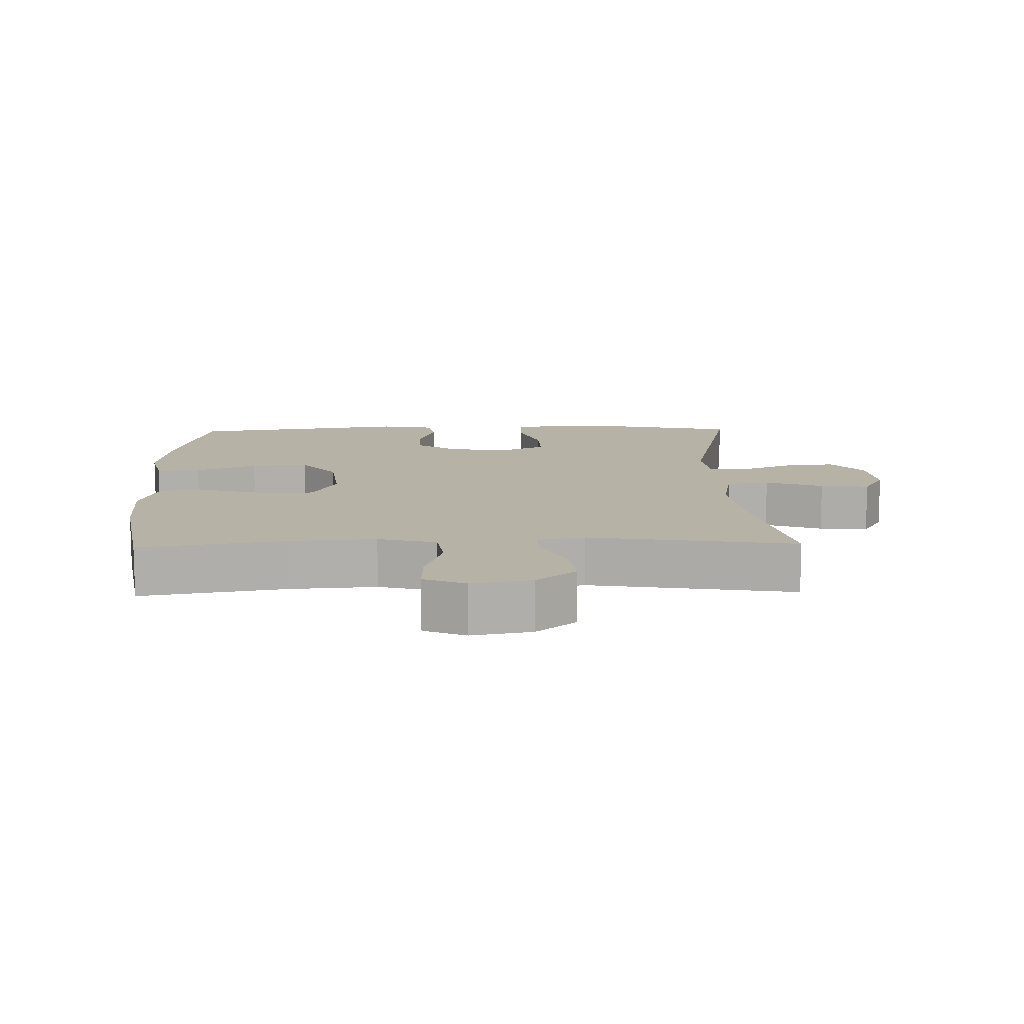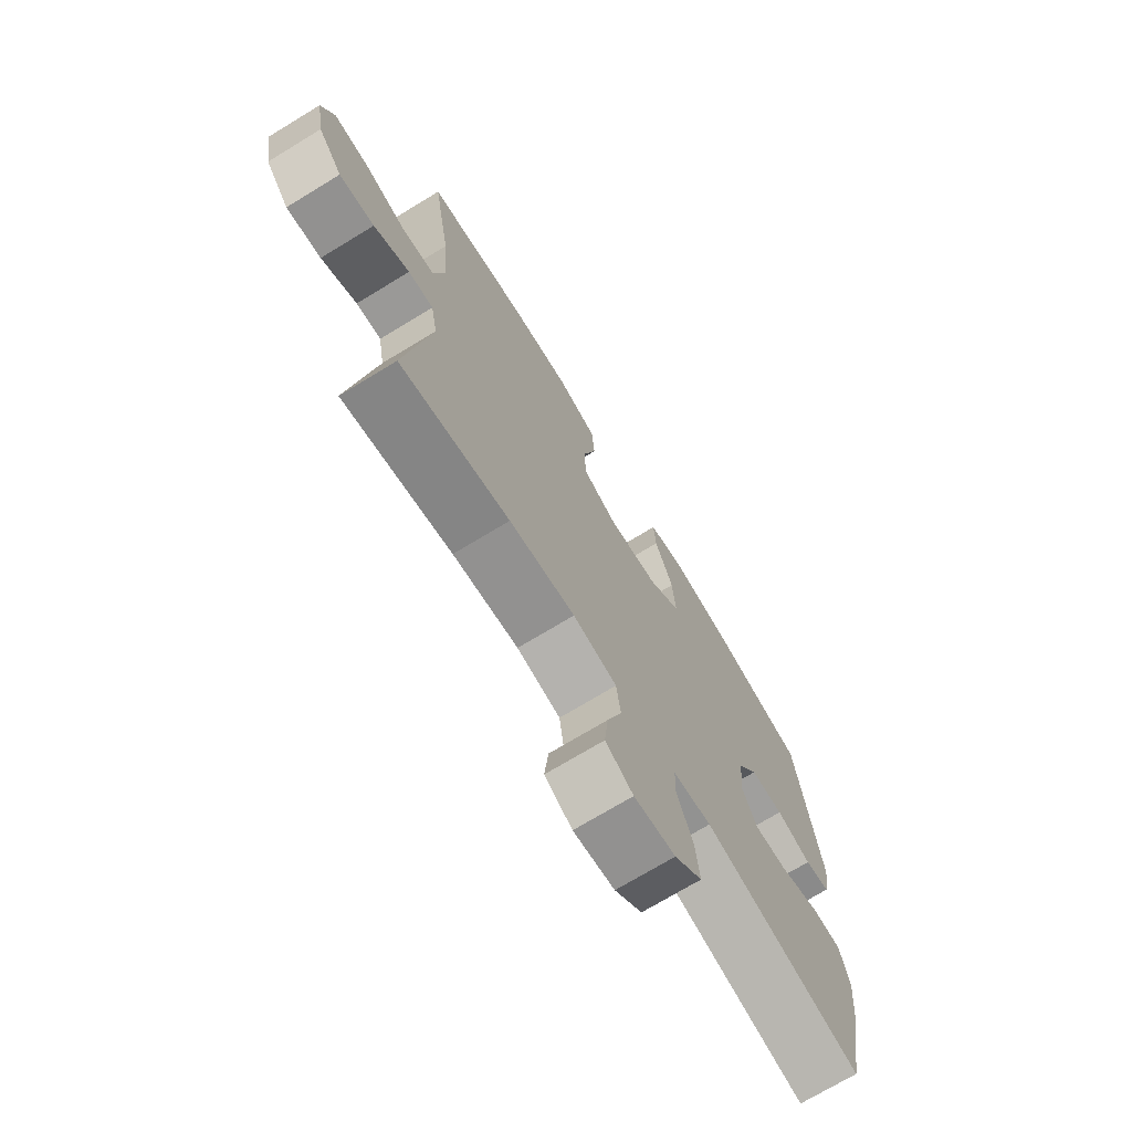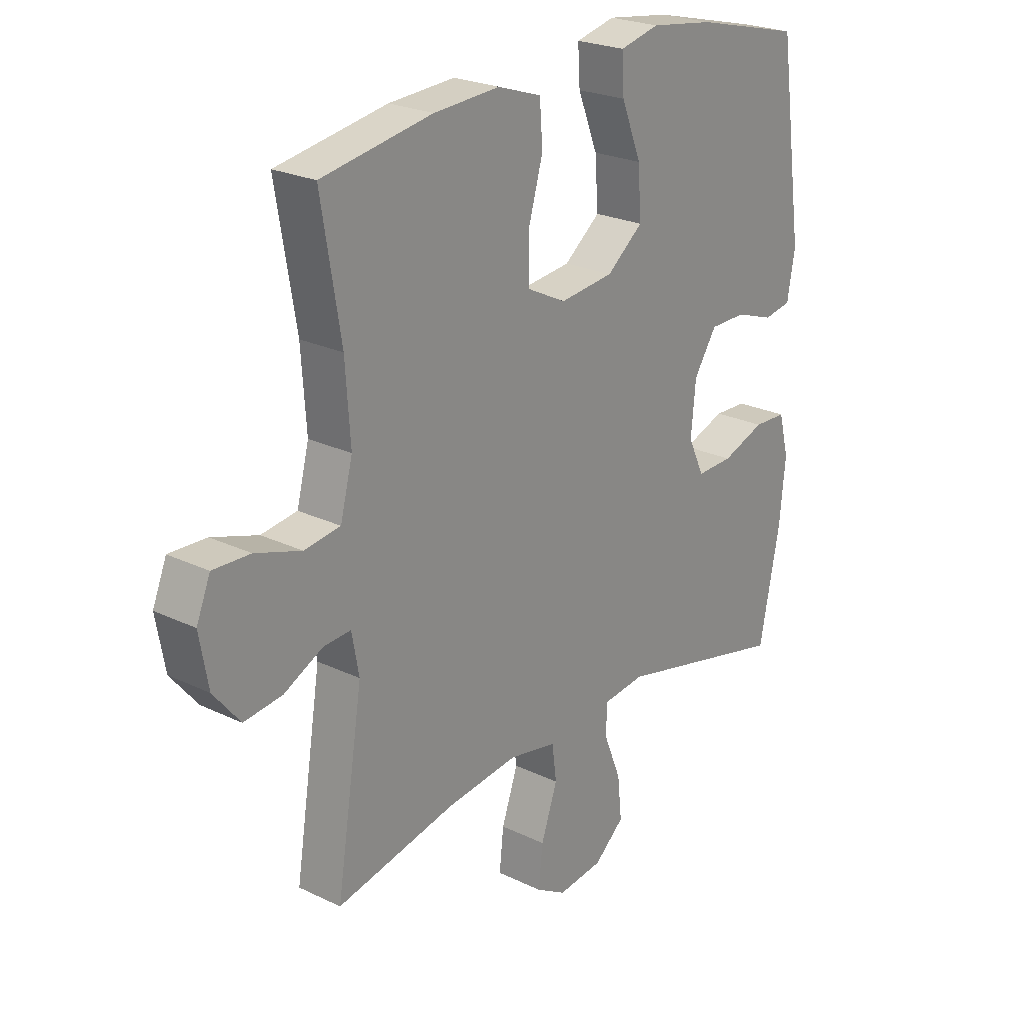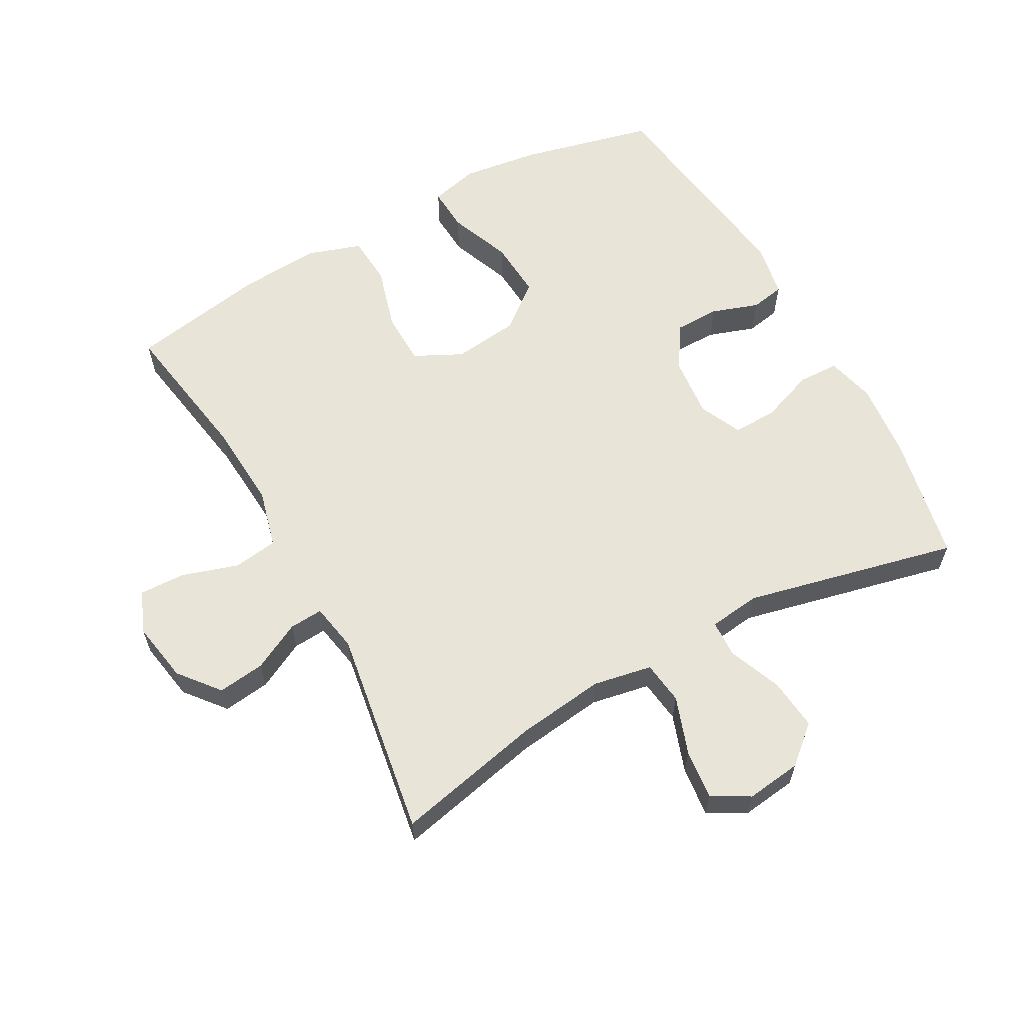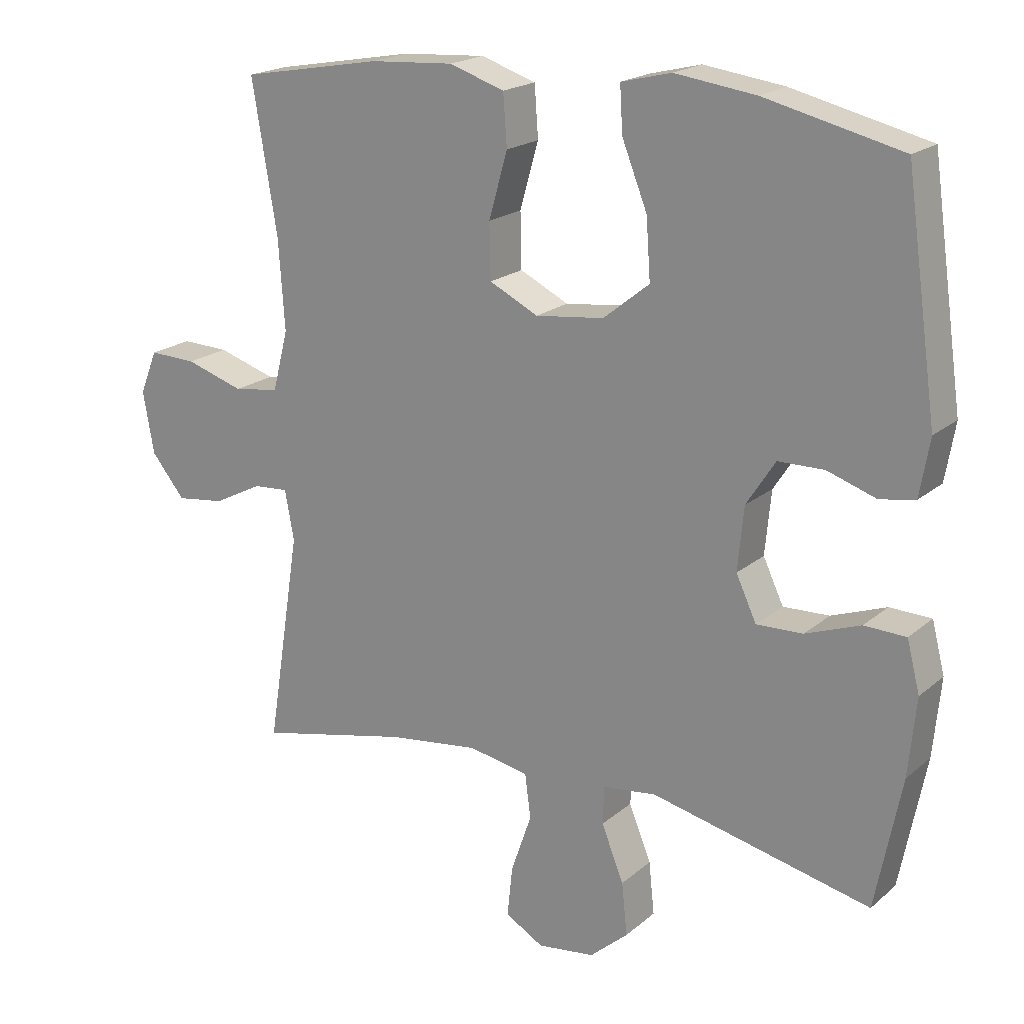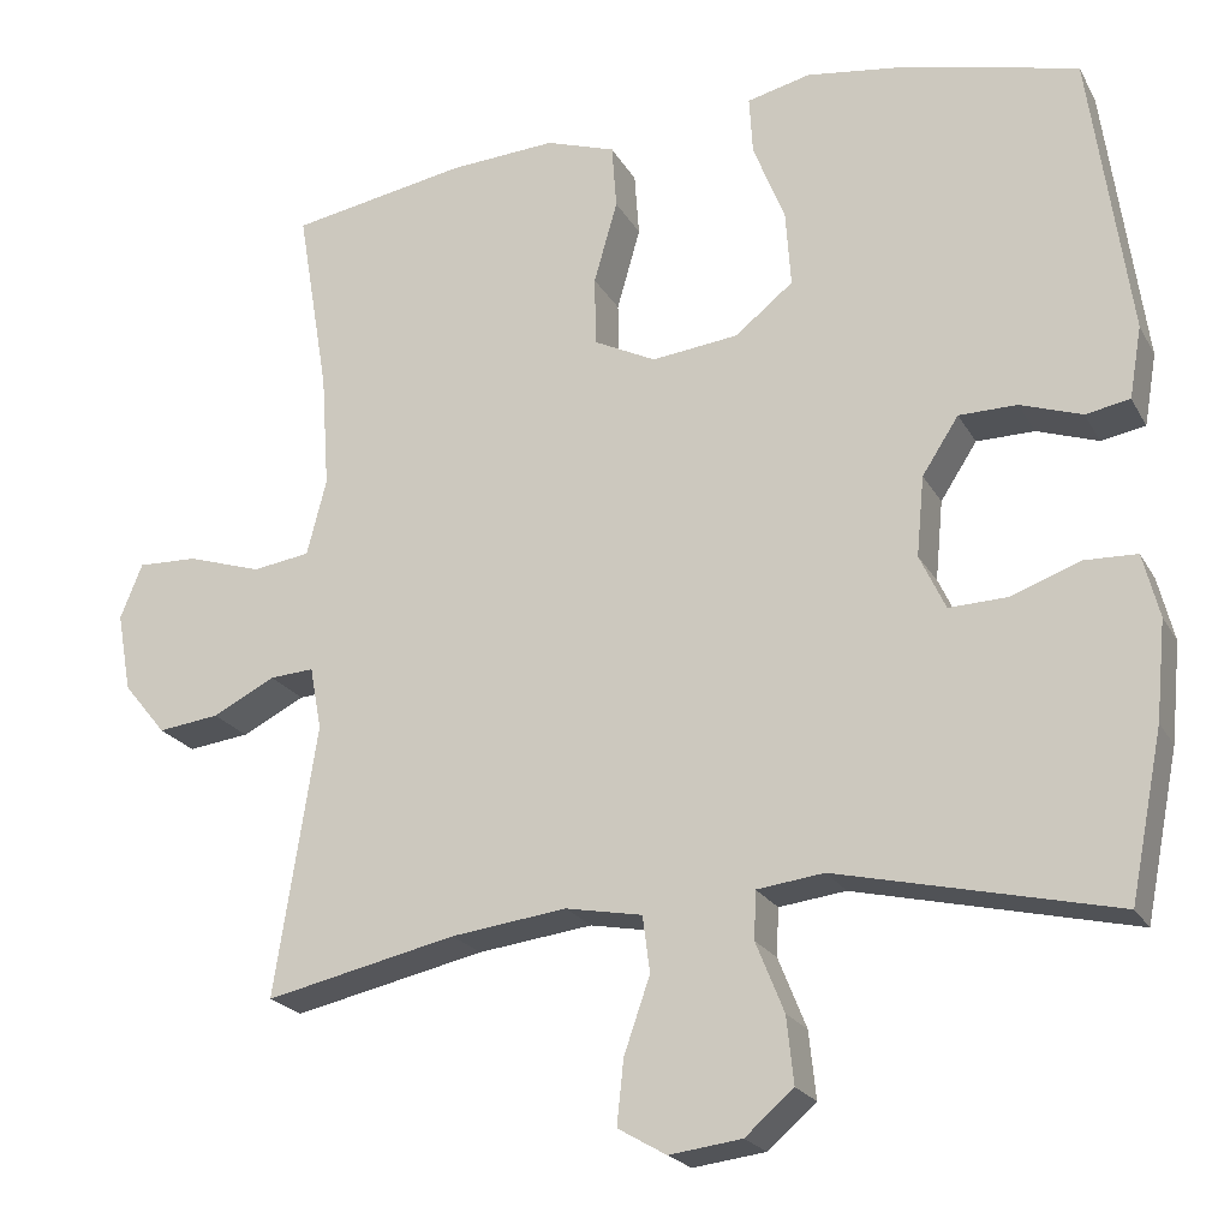
<metadata>
{"format":"obj","ext":"obj","renderer":"f3d","projection":"perspective","resolution":1024,"background":"white","views":[{"elev":12.2,"azim":88.6,"up":"+Y"},{"elev":-72.0,"azim":121.3,"up":"+Z"},{"elev":23.6,"azim":129.1,"up":"+Z"},{"elev":61.4,"azim":151.2,"up":"+Y"},{"elev":19.5,"azim":-146.4,"up":"+Z"},{"elev":-21.4,"azim":-158.1,"up":"+Z"}]}
</metadata>
<code>
o path3878
v -0.1864 0.0375 -0.4121
v -0.1063 0.0375 -0.4222
v -0.104 0.0375 -0.4793
v -0.1375 0.0375 -0.5627
v -0.146 0.0375 -0.6424
v -0.08816 0.0375 -0.6926
v -0.001659 0.0375 -0.7038
v 0.05618 0.0375 -0.6704
v 0.04809 0.0375 -0.5937
v 0.01697 0.0375 -0.5036
v 0.02578 0.0375 -0.4368
v 0.1175 0.0375 -0.4197
v 0.2551 0.0375 -0.4374
v 0.4837 0.0375 -0.4881
v 0.4333 0.0375 -0.1654
v 0.4471 0.0375 -0.09049
v 0.4995 0.0375 -0.09406
v 0.5742 0.0375 -0.1321
v 0.6475 0.0375 -0.1414
v 0.6983 0.0375 -0.07923
v 0.7151 0.0375 0.01479
v 0.6886 0.0375 0.08043
v 0.617 0.0375 0.07803
v 0.5288 0.0375 0.05025
v 0.4599 0.0375 0.0603
v 0.4365 0.0375 0.1515
v 0.446 0.0375 0.2877
v 0.4837 0.0375 0.5136
v 0.2721 0.0375 0.5516
v 0.1453 0.0375 0.5598
v 0.06211 0.0375 0.5324
v 0.05646 0.0375 0.4558
v 0.08443 0.0375 0.3573
v 0.08264 0.0375 0.2746
v 0.008904 0.0375 0.2381
v -0.09445 0.0375 0.2502
v -0.1639 0.0375 0.306
v -0.1576 0.0375 0.3961
v -0.1195 0.0375 0.4921
v -0.1154 0.0375 0.5609
v -0.1909 0.0375 0.5794
v -0.3124 0.0375 0.5629
v -0.5182 0.0375 0.5136
v -0.5662 0.0375 0.1731
v -0.5514 0.0375 0.08724
v -0.4985 0.0375 0.07753
v -0.425 0.0375 0.1024
v -0.3557 0.0375 0.1015
v -0.3121 0.0375 0.03419
v -0.303 0.0375 -0.0613
v -0.3339 0.0375 -0.1269
v -0.4037 0.0375 -0.1244
v -0.4864 0.0375 -0.09415
v -0.5492 0.0375 -0.0962
v -0.5686 0.0375 -0.1722
v -0.5572 0.0375 -0.2902
v -0.5182 0.0375 -0.4881
v -0.1864 -0.0375 -0.4121
v -0.1063 -0.0375 -0.4222
v -0.104 -0.0375 -0.4793
v -0.1375 -0.0375 -0.5627
v -0.146 -0.0375 -0.6424
v -0.08816 -0.0375 -0.6926
v -0.001659 -0.0375 -0.7038
v 0.05618 -0.0375 -0.6704
v 0.04809 -0.0375 -0.5937
v 0.01697 -0.0375 -0.5036
v 0.02578 -0.0375 -0.4368
v 0.1175 -0.0375 -0.4197
v 0.2551 -0.0375 -0.4374
v 0.4837 -0.0375 -0.4881
v 0.4333 -0.0375 -0.1654
v 0.4471 -0.0375 -0.09049
v 0.4995 -0.0375 -0.09406
v 0.5742 -0.0375 -0.1321
v 0.6475 -0.0375 -0.1414
v 0.6983 -0.0375 -0.07923
v 0.7151 -0.0375 0.01479
v 0.6886 -0.0375 0.08043
v 0.617 -0.0375 0.07803
v 0.5288 -0.0375 0.05025
v 0.4599 -0.0375 0.0603
v 0.4365 -0.0375 0.1515
v 0.446 -0.0375 0.2877
v 0.4837 -0.0375 0.5136
v 0.2721 -0.0375 0.5516
v 0.1453 -0.0375 0.5598
v 0.06211 -0.0375 0.5324
v 0.05646 -0.0375 0.4558
v 0.08443 -0.0375 0.3573
v 0.08264 -0.0375 0.2746
v 0.008904 -0.0375 0.2381
v -0.09445 -0.0375 0.2502
v -0.1639 -0.0375 0.306
v -0.1576 -0.0375 0.3961
v -0.1195 -0.0375 0.4921
v -0.1154 -0.0375 0.5609
v -0.1909 -0.0375 0.5794
v -0.3124 -0.0375 0.5629
v -0.5182 -0.0375 0.5136
v -0.5662 -0.0375 0.1731
v -0.5514 -0.0375 0.08724
v -0.4985 -0.0375 0.07753
v -0.425 -0.0375 0.1024
v -0.3557 -0.0375 0.1015
v -0.3121 -0.0375 0.03419
v -0.303 -0.0375 -0.0613
v -0.3339 -0.0375 -0.1269
v -0.4037 -0.0375 -0.1244
v -0.4864 -0.0375 -0.09415
v -0.5492 -0.0375 -0.0962
v -0.5686 -0.0375 -0.1722
v -0.5572 -0.0375 -0.2902
v -0.5182 -0.0375 -0.4881
v -0.08816 0.0375 -0.6926
v -0.001659 0.0375 -0.7038
v 0.05618 0.0375 -0.6704
v 0.05618 0.0375 -0.6704
v -0.146 0.0375 -0.6424
v 0.04809 0.0375 -0.5937
v -0.1375 0.0375 -0.5627
v 0.01697 0.0375 -0.5036
v -0.104 0.0375 -0.4793
v 0.02578 0.0375 -0.4368
v 0.02578 0.0375 -0.4368
v -0.1063 0.0375 -0.4222
v -0.1063 0.0375 -0.4222
v 0.2551 0.0375 -0.4374
v 0.4837 0.0375 -0.4881
v 0.4837 0.0375 -0.4881
v 0.1175 0.0375 -0.4197
v -0.5182 0.0375 -0.4881
v -0.5182 0.0375 -0.4881
v -0.1864 0.0375 -0.4121
v -0.5572 0.0375 -0.2902
v -0.5686 0.0375 -0.1722
v 0.4333 0.0375 -0.1654
v -0.5492 0.0375 -0.0962
v -0.5492 0.0375 -0.0962
v -0.3339 0.0375 -0.1269
v -0.3339 0.0375 -0.1269
v -0.4037 0.0375 -0.1244
v 0.4471 0.0375 -0.09049
v 0.4471 0.0375 -0.09049
v 0.5742 0.0375 -0.1321
v 0.6475 0.0375 -0.1414
v 0.6983 0.0375 -0.07923
v 0.4995 0.0375 -0.09406
v -0.303 0.0375 -0.0613
v -0.4864 0.0375 -0.09415
v 0.7151 0.0375 0.01479
v -0.3121 0.0375 0.03419
v 0.6886 0.0375 0.08043
v 0.6886 0.0375 0.08043
v -0.3557 0.0375 0.1015
v 0.5288 0.0375 0.05025
v 0.4599 0.0375 0.0603
v 0.4599 0.0375 0.0603
v 0.617 0.0375 0.07803
v 0.4365 0.0375 0.1515
v -0.5514 0.0375 0.08724
v -0.5514 0.0375 0.08724
v -0.4985 0.0375 0.07753
v -0.425 0.0375 0.1024
v -0.5662 0.0375 0.1731
v 0.446 0.0375 0.2877
v 0.008904 0.0375 0.2381
v -0.09445 0.0375 0.2502
v 0.08264 0.0375 0.2746
v 0.08264 0.0375 0.2746
v -0.1639 0.0375 0.306
v 0.08443 0.0375 0.3573
v -0.1576 0.0375 0.3961
v 0.05646 0.0375 0.4558
v -0.1195 0.0375 0.4921
v -0.5182 0.0375 0.5136
v -0.5182 0.0375 0.5136
v 0.06211 0.0375 0.5324
v 0.06211 0.0375 0.5324
v 0.4837 0.0375 0.5136
v 0.4837 0.0375 0.5136
v -0.1154 0.0375 0.5609
v -0.1154 0.0375 0.5609
v 0.2721 0.0375 0.5516
v 0.1453 0.0375 0.5598
v -0.3124 0.0375 0.5629
v -0.1909 0.0375 0.5794
v -0.08816 -0.0375 -0.6926
v -0.001659 -0.0375 -0.7038
v 0.05618 -0.0375 -0.6704
v 0.05618 -0.0375 -0.6704
v -0.146 -0.0375 -0.6424
v 0.04809 -0.0375 -0.5937
v -0.1375 -0.0375 -0.5627
v 0.01697 -0.0375 -0.5036
v -0.104 -0.0375 -0.4793
v 0.02578 -0.0375 -0.4368
v 0.02578 -0.0375 -0.4368
v -0.1063 -0.0375 -0.4222
v -0.1063 -0.0375 -0.4222
v 0.2551 -0.0375 -0.4374
v 0.4837 -0.0375 -0.4881
v 0.4837 -0.0375 -0.4881
v 0.1175 -0.0375 -0.4197
v -0.5182 -0.0375 -0.4881
v -0.5182 -0.0375 -0.4881
v -0.1864 -0.0375 -0.4121
v -0.5572 -0.0375 -0.2902
v -0.5686 -0.0375 -0.1722
v 0.4333 -0.0375 -0.1654
v -0.5492 -0.0375 -0.0962
v -0.5492 -0.0375 -0.0962
v -0.3339 -0.0375 -0.1269
v -0.3339 -0.0375 -0.1269
v -0.4037 -0.0375 -0.1244
v 0.4471 -0.0375 -0.09049
v 0.4471 -0.0375 -0.09049
v 0.5742 -0.0375 -0.1321
v 0.6475 -0.0375 -0.1414
v 0.6983 -0.0375 -0.07923
v 0.4995 -0.0375 -0.09406
v -0.303 -0.0375 -0.0613
v -0.4864 -0.0375 -0.09415
v 0.7151 -0.0375 0.01479
v -0.3121 -0.0375 0.03419
v 0.6886 -0.0375 0.08043
v 0.6886 -0.0375 0.08043
v -0.3557 -0.0375 0.1015
v 0.5288 -0.0375 0.05025
v 0.4599 -0.0375 0.0603
v 0.4599 -0.0375 0.0603
v 0.617 -0.0375 0.07803
v 0.4365 -0.0375 0.1515
v -0.5514 -0.0375 0.08724
v -0.5514 -0.0375 0.08724
v -0.4985 -0.0375 0.07753
v -0.425 -0.0375 0.1024
v -0.5662 -0.0375 0.1731
v 0.446 -0.0375 0.2877
v 0.008904 -0.0375 0.2381
v -0.09445 -0.0375 0.2502
v 0.08264 -0.0375 0.2746
v 0.08264 -0.0375 0.2746
v -0.1639 -0.0375 0.306
v 0.08443 -0.0375 0.3573
v -0.1576 -0.0375 0.3961
v 0.05646 -0.0375 0.4558
v -0.1195 -0.0375 0.4921
v -0.5182 -0.0375 0.5136
v -0.5182 -0.0375 0.5136
v 0.06211 -0.0375 0.5324
v 0.06211 -0.0375 0.5324
v 0.4837 -0.0375 0.5136
v 0.4837 -0.0375 0.5136
v -0.1154 -0.0375 0.5609
v -0.1154 -0.0375 0.5609
v 0.2721 -0.0375 0.5516
v 0.1453 -0.0375 0.5598
v -0.3124 -0.0375 0.5629
v -0.1909 -0.0375 0.5794
f 195 194 193
f 229 218 232
f 240 210 216
f 207 208 205
f 188 194 192
f 228 244 237
f 207 213 208
f 210 201 202
f 213 199 222
f 199 196 197
f 237 238 236
f 230 221 229
f 255 260 248
f 230 216 221
f 242 216 230
f 220 218 219
f 221 218 229
f 222 197 204
f 238 237 249
f 208 213 215
f 193 189 190
f 232 224 226
f 211 209 223
f 234 236 238
f 199 213 207
f 225 222 241
f 245 242 239
f 248 260 246
f 247 245 258
f 193 194 188
f 188 189 193
f 240 222 204
f 240 216 242
f 244 228 241
f 222 199 197
f 240 204 210
f 194 195 196
f 232 220 224
f 223 209 215
f 241 222 240
f 232 218 220
f 249 237 244
f 257 239 253
f 257 245 239
f 210 204 201
f 208 215 209
f 233 242 230
f 258 245 257
f 260 259 246
f 239 242 233
f 249 244 259
f 197 196 195
f 241 228 225
f 251 247 258
f 246 259 244
f 6 7 64 63
f 7 118 191 64
f 5 6 63 62
f 8 9 66 65
f 4 5 62 61
f 9 10 67 66
f 3 4 61 60
f 10 125 198 67
f 127 3 60 200
f 13 130 203 70
f 12 13 70 69
f 11 12 69 68
f 133 1 58 206
f 1 2 59 58
f 56 57 114 113
f 55 56 113 112
f 14 15 72 71
f 139 55 112 212
f 141 52 109 214
f 15 144 217 72
f 18 19 76 75
f 19 20 77 76
f 17 18 75 74
f 50 51 108 107
f 53 54 111 110
f 52 53 110 109
f 16 17 74 73
f 20 21 78 77
f 49 50 107 106
f 21 154 227 78
f 48 49 106 105
f 24 158 231 81
f 23 24 81 80
f 22 23 80 79
f 25 26 83 82
f 162 46 103 235
f 46 47 104 103
f 44 45 102 101
f 47 48 105 104
f 26 27 84 83
f 35 36 93 92
f 170 35 92 243
f 36 37 94 93
f 33 34 91 90
f 37 38 95 94
f 32 33 90 89
f 38 39 96 95
f 177 44 101 250
f 179 32 89 252
f 27 181 254 84
f 39 183 256 96
f 28 29 86 85
f 30 31 88 87
f 29 30 87 86
f 42 43 100 99
f 41 42 99 98
f 40 41 98 97
f 122 120 121
f 156 159 145
f 167 143 137
f 134 132 135
f 115 119 121
f 155 164 171
f 134 135 140
f 137 129 128
f 140 149 126
f 126 124 123
f 164 163 165
f 157 156 148
f 182 175 187
f 157 148 143
f 169 157 143
f 147 146 145
f 148 156 145
f 149 131 124
f 165 176 164
f 135 142 140
f 120 117 116
f 159 153 151
f 138 150 136
f 161 165 163
f 126 134 140
f 152 168 149
f 172 166 169
f 175 173 187
f 174 185 172
f 120 115 121
f 115 120 116
f 167 131 149
f 167 169 143
f 171 168 155
f 149 124 126
f 167 137 131
f 121 123 122
f 159 151 147
f 150 142 136
f 168 167 149
f 159 147 145
f 176 171 164
f 184 180 166
f 184 166 172
f 137 128 131
f 135 136 142
f 160 157 169
f 185 184 172
f 187 173 186
f 166 160 169
f 176 186 171
f 124 122 123
f 168 152 155
f 178 185 174
f 173 171 186

</code>
